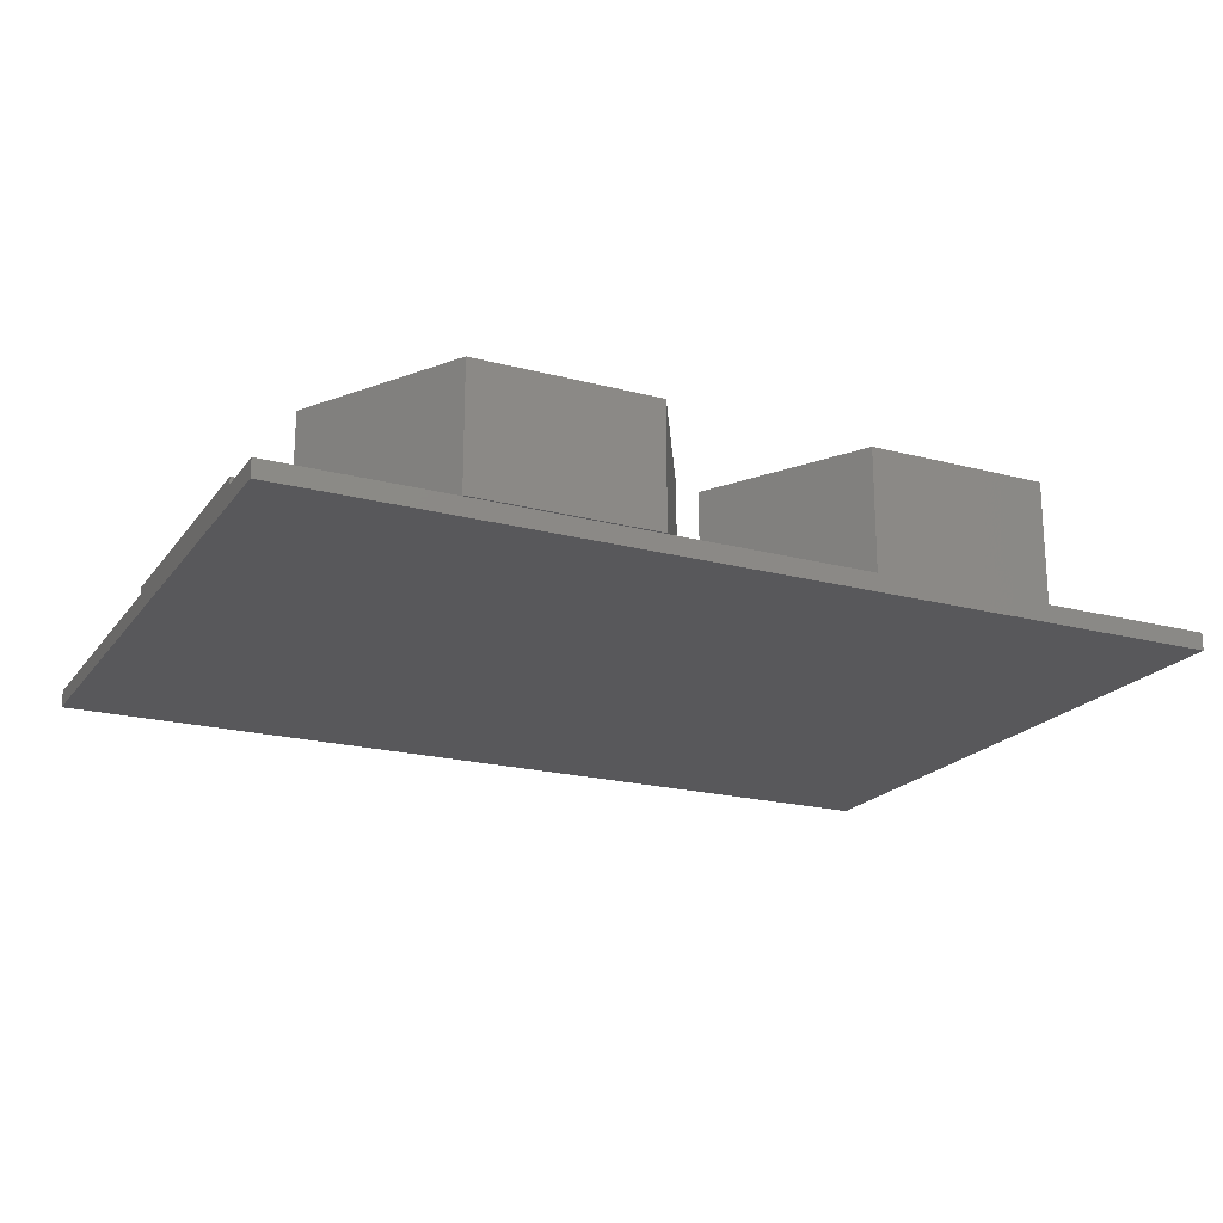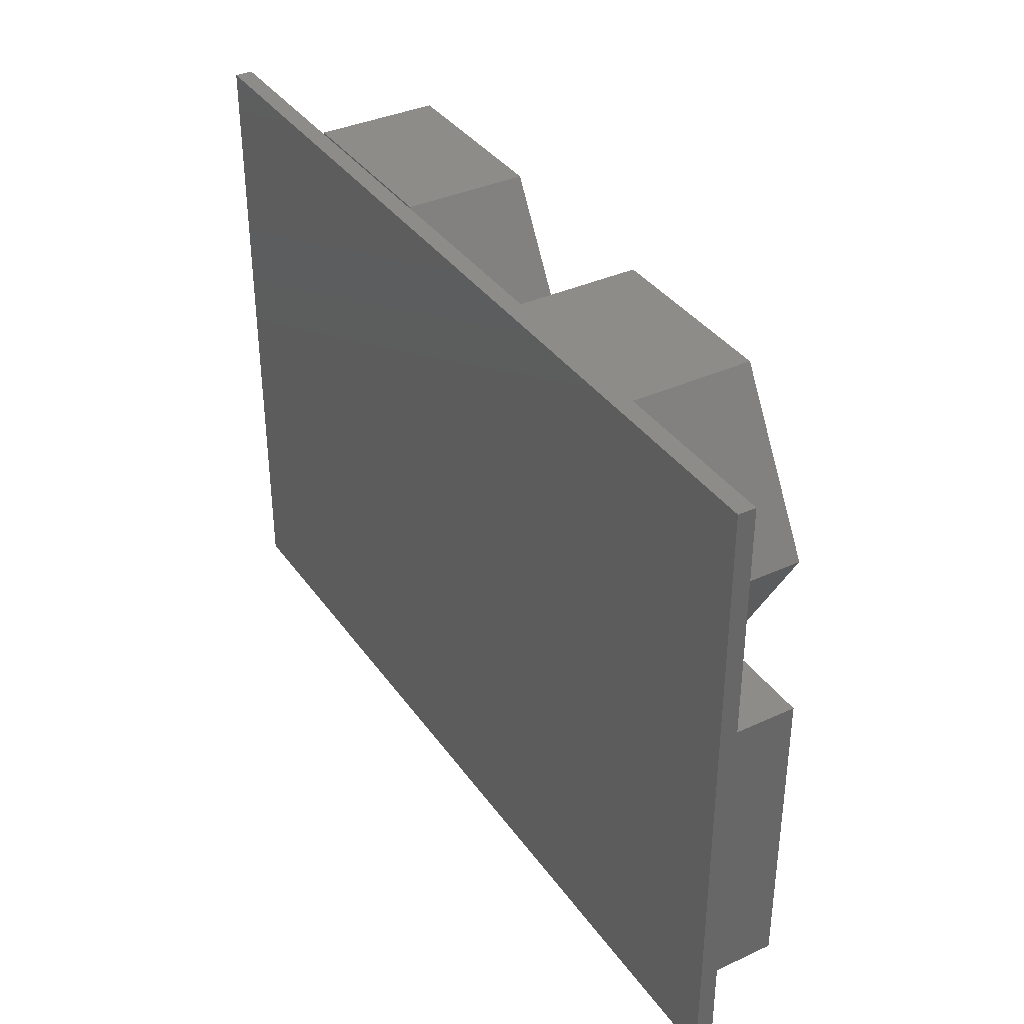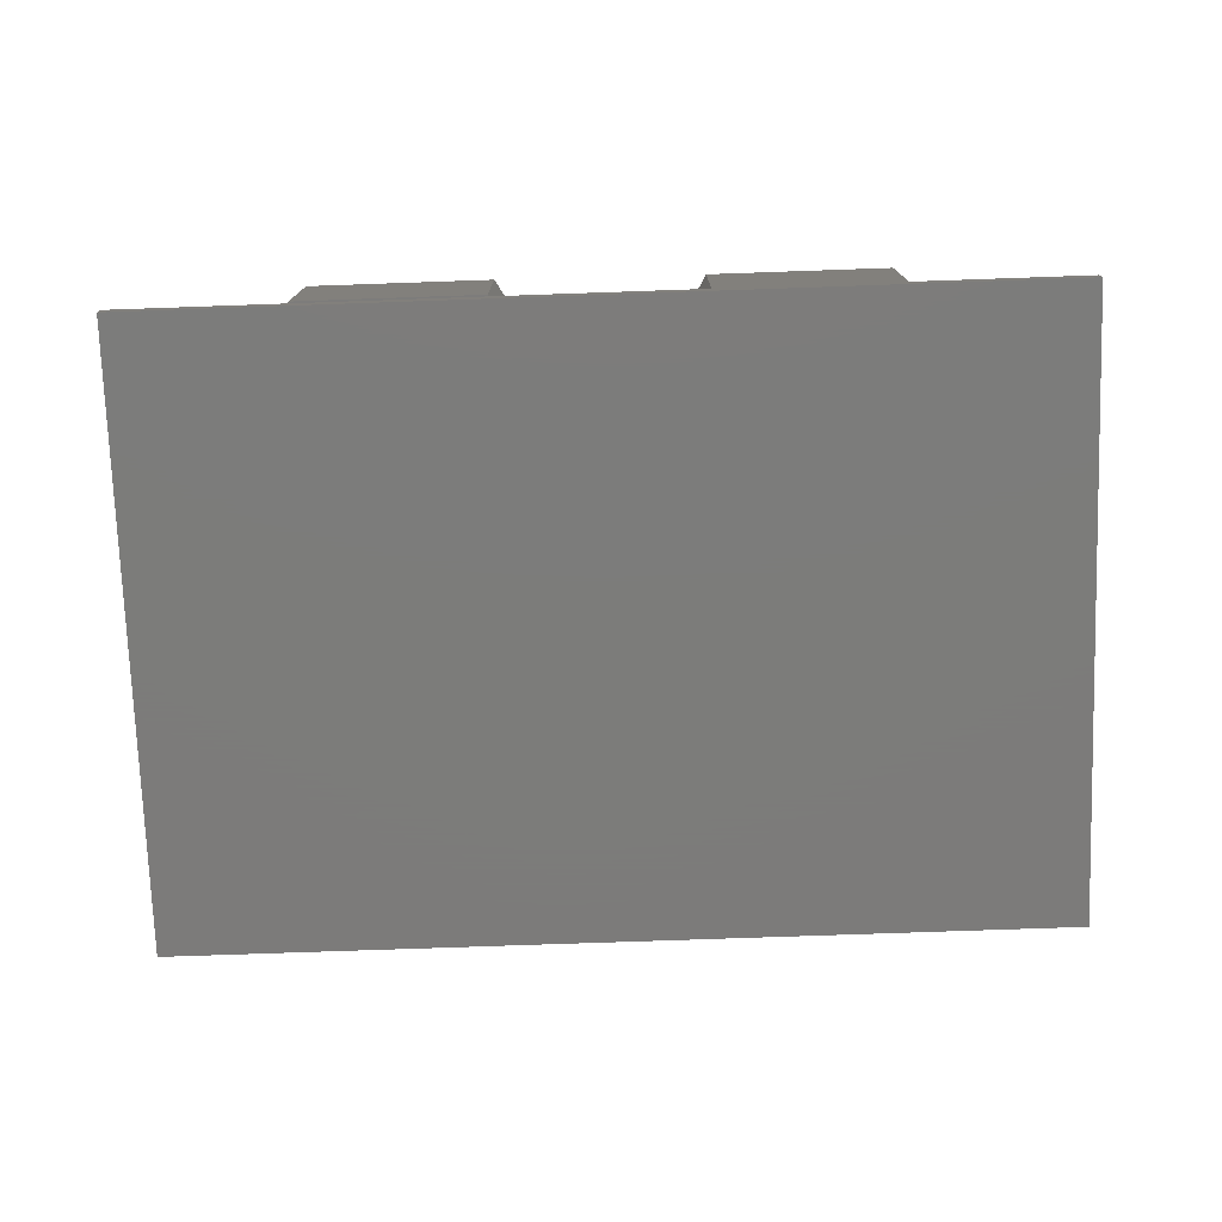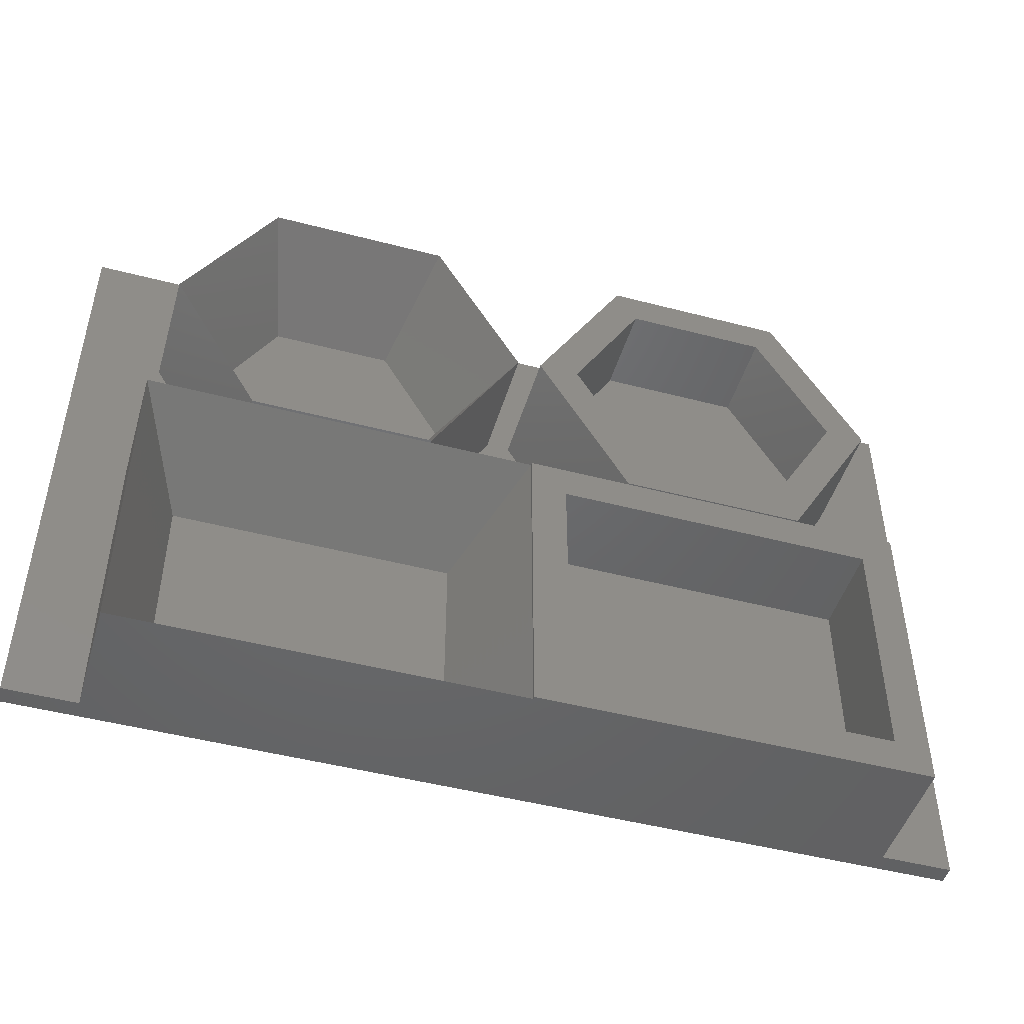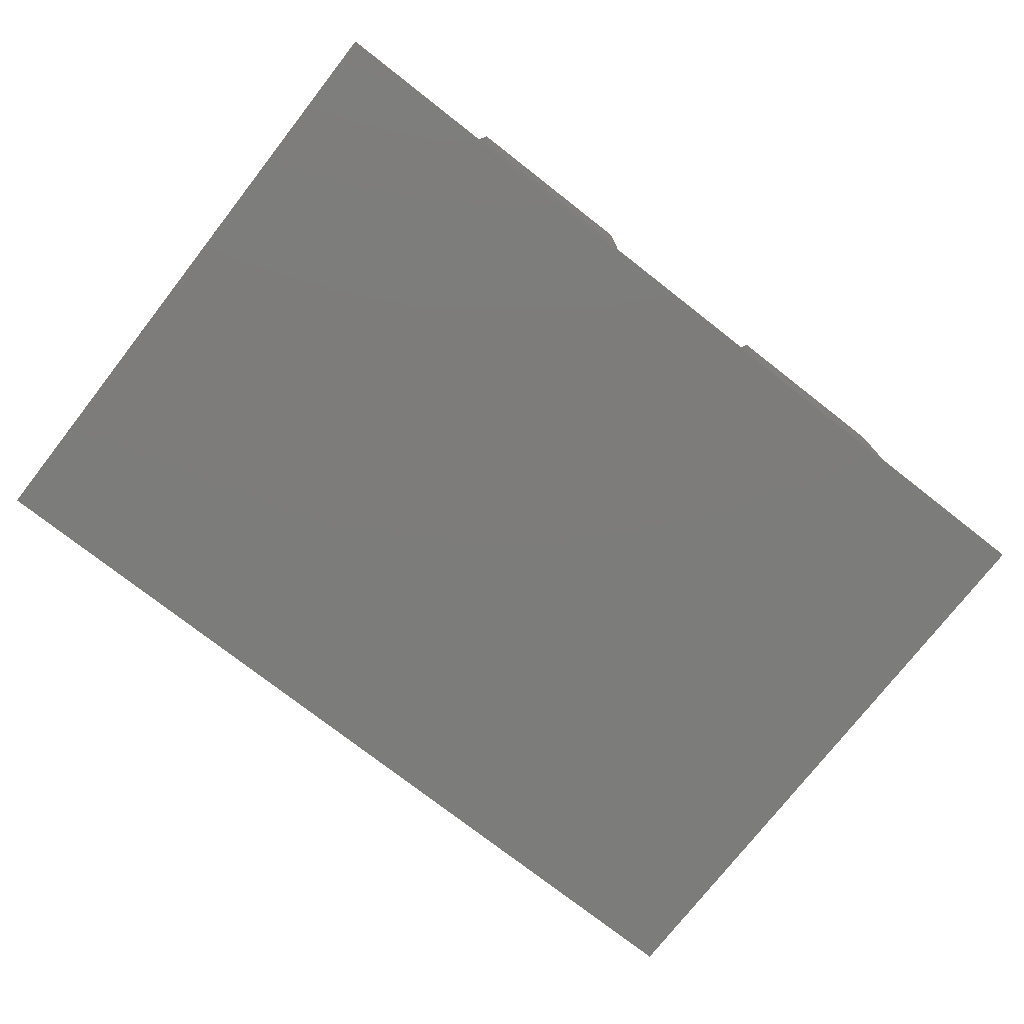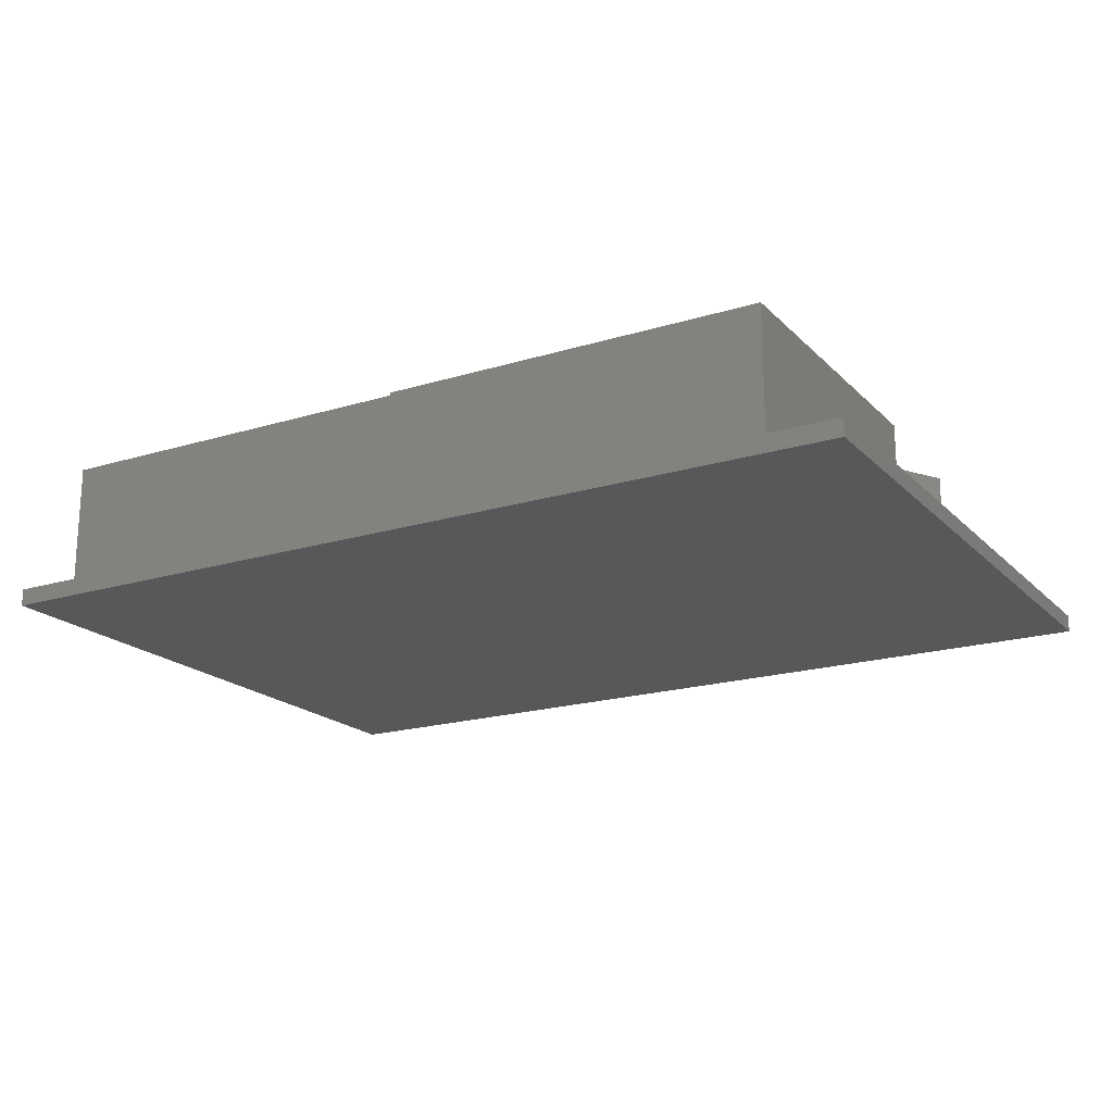
<metadata>
{"format":"stl","ext":"stl","renderer":"f3d","projection":"perspective","resolution":1024,"background":"white","views":[{"elev":-20.2,"azim":154.2,"up":"+Z"},{"elev":36.6,"azim":-120.8,"up":"+Y"},{"elev":-75.2,"azim":-178.0,"up":"+Z"},{"elev":-47.6,"azim":-16.4,"up":"+Y"},{"elev":-75.7,"azim":142.0,"up":"+Z"},{"elev":-19.1,"azim":30.0,"up":"+Z"}]}
</metadata>
<code>
# stl→obj: 95 verts, 148 faces
v -92.5 -22.5 0
v -82.5 -22.5 0
v -82.5 22.5 0
v -80.69 45.25 0
v -67.85 67.5 0
v -92.5 67.5 0
v 13.13 67.5 0
v 25.98 45.25 0
v 37.5 67.5 0
v 27.5 22.5 0
v 37.5 -22.5 0
v 27.5 -22.5 0
v -42.15 23 0
v -12.99 22.75 0
v -29.31 45.25 0
v -25.98 45.25 0
v -42.15 67.5 0
v -13.13 67.5 0
v -67.85 23 0
v 12.99 22.75 0
v 37.5 -22.5 -2.5
v 37.5 67.5 -2.5
v -92.5 -22.5 -2.5
v 27.5 -22.5 17.4
v -27.5 -22.5 17.4
v -27.5 -22.5 17
v -82.5 -22.5 17
v -92.5 67.5 -2.5
v -67.85 67.5 17
v -42.15 67.5 17
v -82.5 22.5 17
v -27.5 22.5 17
v -27.5 22.5 17.4
v 27.5 22.5 17.4
v -35 -15 0
v -75 -15 0
v -75 -15 3.469e-15
v -75 15 -3.469e-15
v -75 15 0
v -35 15 0
v -35 15 3.469e-15
v -35 -15 3.469e-15
v -42.15 23 17
v -67.85 23 17
v -29.31 45.25 17
v -29.31 45.25 -6.939e-15
v -42.15 23 -6.939e-15
v -80.69 45.25 17
v -72.32 45.25 3.469e-15
v -63.66 60.25 -3.123e-14
v -63.66 60.25 0
v -46.34 60.25 -1.388e-14
v -46.34 60.25 6.939e-15
v -37.68 45.25 3.469e-15
v -37.68 45.25 0
v -46.34 30.25 -3.469e-14
v -46.34 30.25 0
v -63.66 30.25 -5.551e-14
v -63.66 30.25 0
v -72.32 45.25 -5.204e-14
v -72.32 45.25 0
v -46.34 60.25 0
v -22.5 17.5 17.4
v -22.5 -17.5 17.4
v 22.5 -17.5 17.4
v 22.5 17.5 17.4
v 12.99 22.75 17.4
v -12.99 22.75 17.4
v 25.98 45.25 17.4
v 12.99 67.75 -6.939e-15
v 12.99 67.75 17.4
v 13.13 67.5 -6.939e-15
v 25.98 45.25 -6.939e-15
v -12.99 67.75 17.4
v -12.99 67.75 0
v 12.99 67.75 0
v -25.98 45.25 17.4
v -12.99 22.75 -6.939e-15
v -25.98 45.25 -6.939e-15
v -20.21 45.25 17.4
v -10.1 27.75 17.4
v 10.1 27.75 17.4
v 20.21 45.25 17.4
v 10.1 62.75 17.4
v -10.1 62.75 17.4
v 20.21 45.25 4.4
v 10.1 27.75 4.4
v -10.1 27.75 4.4
v -20.21 45.25 4.4
v -10.1 62.75 4.4
v 10.1 62.75 4.4
v 22.5 17.5 4.4
v 22.5 -17.5 4.4
v -22.5 -17.5 4.4
v -22.5 17.5 4.4
f 1 2 3
f 4 5 6
f 7 8 9
f 9 8 10
f 9 10 11
f 11 10 12
f 13 14 15
f 15 14 16
f 15 16 17
f 17 16 18
f 19 4 3
f 3 4 6
f 3 6 1
f 8 20 10
f 10 20 14
f 10 14 3
f 3 14 13
f 3 13 19
f 21 22 11
f 11 22 9
f 23 21 12
f 12 21 11
f 12 24 25
f 26 27 2
f 1 23 2
f 2 23 12
f 2 12 26
f 26 12 25
f 28 23 6
f 6 23 1
f 7 9 22
f 22 28 5
f 5 28 6
f 29 30 5
f 5 30 17
f 5 17 22
f 22 17 18
f 22 18 7
f 23 28 21
f 21 28 22
f 3 31 32
f 33 34 32
f 32 34 10
f 32 10 3
f 27 31 2
f 2 31 3
f 35 36 26
f 26 36 27
f 37 38 27
f 27 38 31
f 39 40 31
f 31 40 32
f 41 42 32
f 32 42 26
f 40 39 35
f 35 39 36
f 43 44 13
f 13 44 19
f 45 43 46
f 46 43 47
f 30 45 17
f 17 45 15
f 48 29 4
f 4 29 5
f 44 48 19
f 19 48 4
f 49 50 48
f 48 50 29
f 51 52 29
f 29 52 30
f 53 54 30
f 30 54 45
f 55 56 45
f 45 56 43
f 57 58 43
f 43 58 44
f 59 60 44
f 44 60 48
f 59 57 61
f 61 57 55
f 61 55 51
f 51 55 62
f 26 25 32
f 32 25 33
f 34 24 10
f 10 24 12
f 63 33 64
f 64 33 25
f 64 25 65
f 65 25 24
f 65 24 66
f 66 24 34
f 66 34 63
f 63 34 33
f 67 68 20
f 20 68 14
f 69 67 8
f 8 67 20
f 70 71 72
f 72 71 69
f 72 69 73
f 74 71 75
f 75 71 76
f 16 77 18
f 18 77 74
f 18 74 75
f 68 77 78
f 78 77 79
f 80 77 81
f 81 77 68
f 81 68 82
f 82 68 67
f 82 67 83
f 83 67 69
f 83 69 84
f 84 69 71
f 84 71 85
f 85 71 74
f 85 74 80
f 80 74 77
f 75 76 18
f 18 76 7
f 86 87 83
f 83 87 82
f 87 88 82
f 82 88 81
f 88 89 81
f 81 89 80
f 89 90 80
f 80 90 85
f 90 91 85
f 85 91 84
f 91 86 84
f 84 86 83
f 91 90 86
f 86 90 89
f 86 89 87
f 87 89 88
f 92 93 66
f 66 93 65
f 93 94 65
f 65 94 64
f 94 95 64
f 64 95 63
f 95 92 63
f 63 92 66
f 95 94 92
f 92 94 93

</code>
